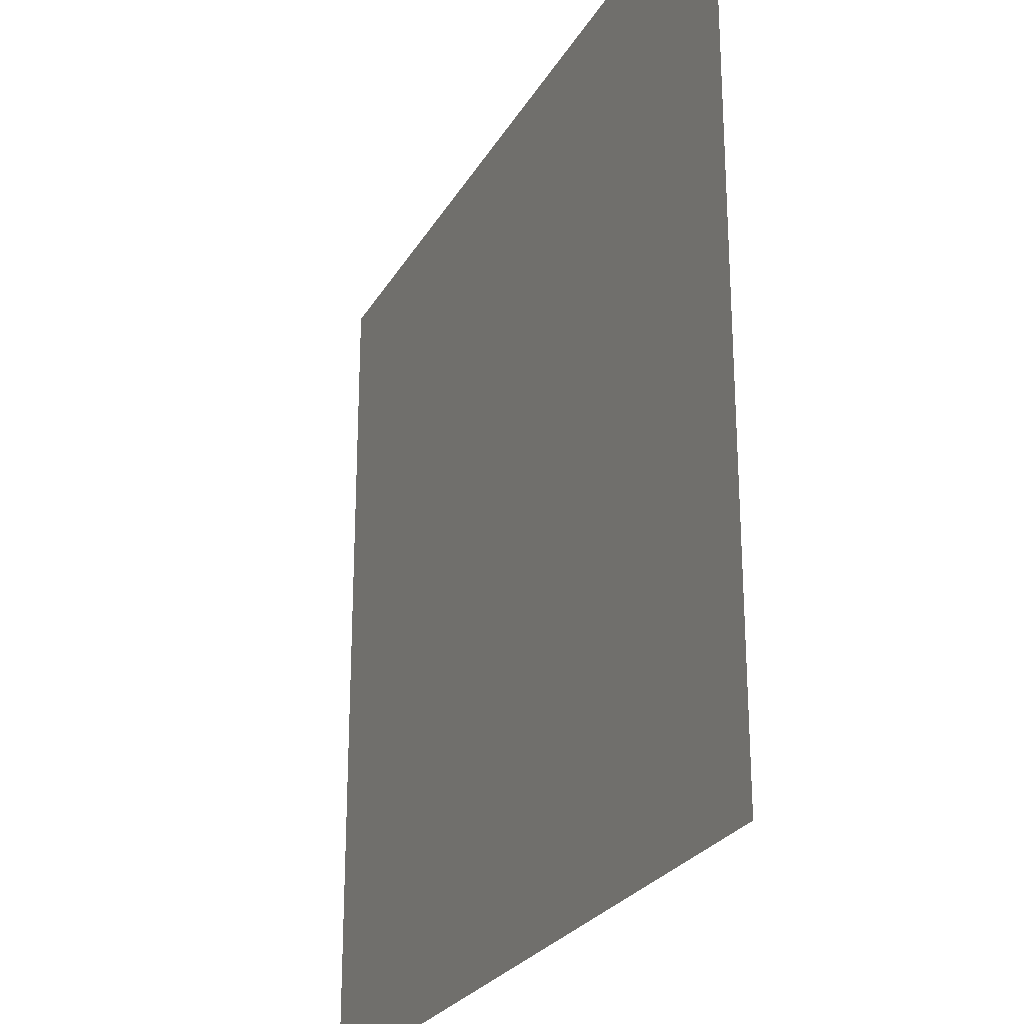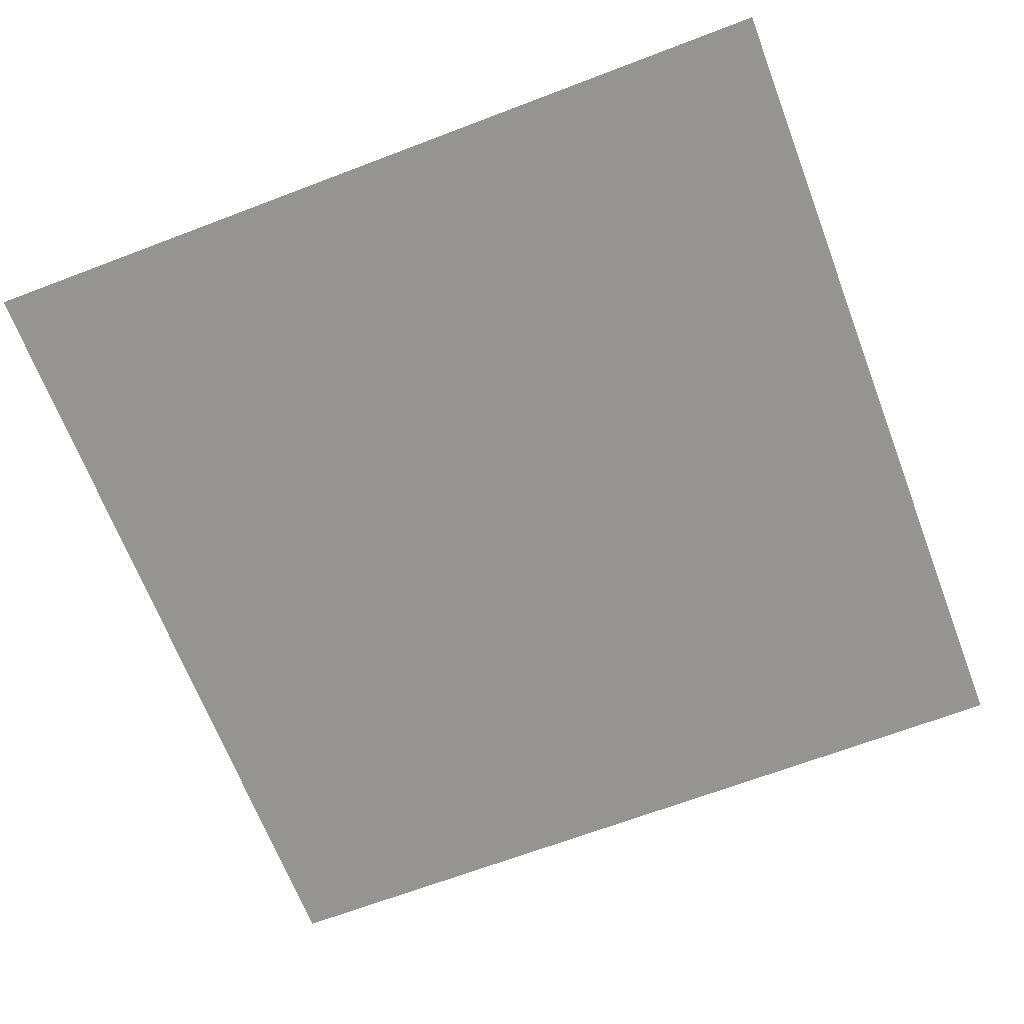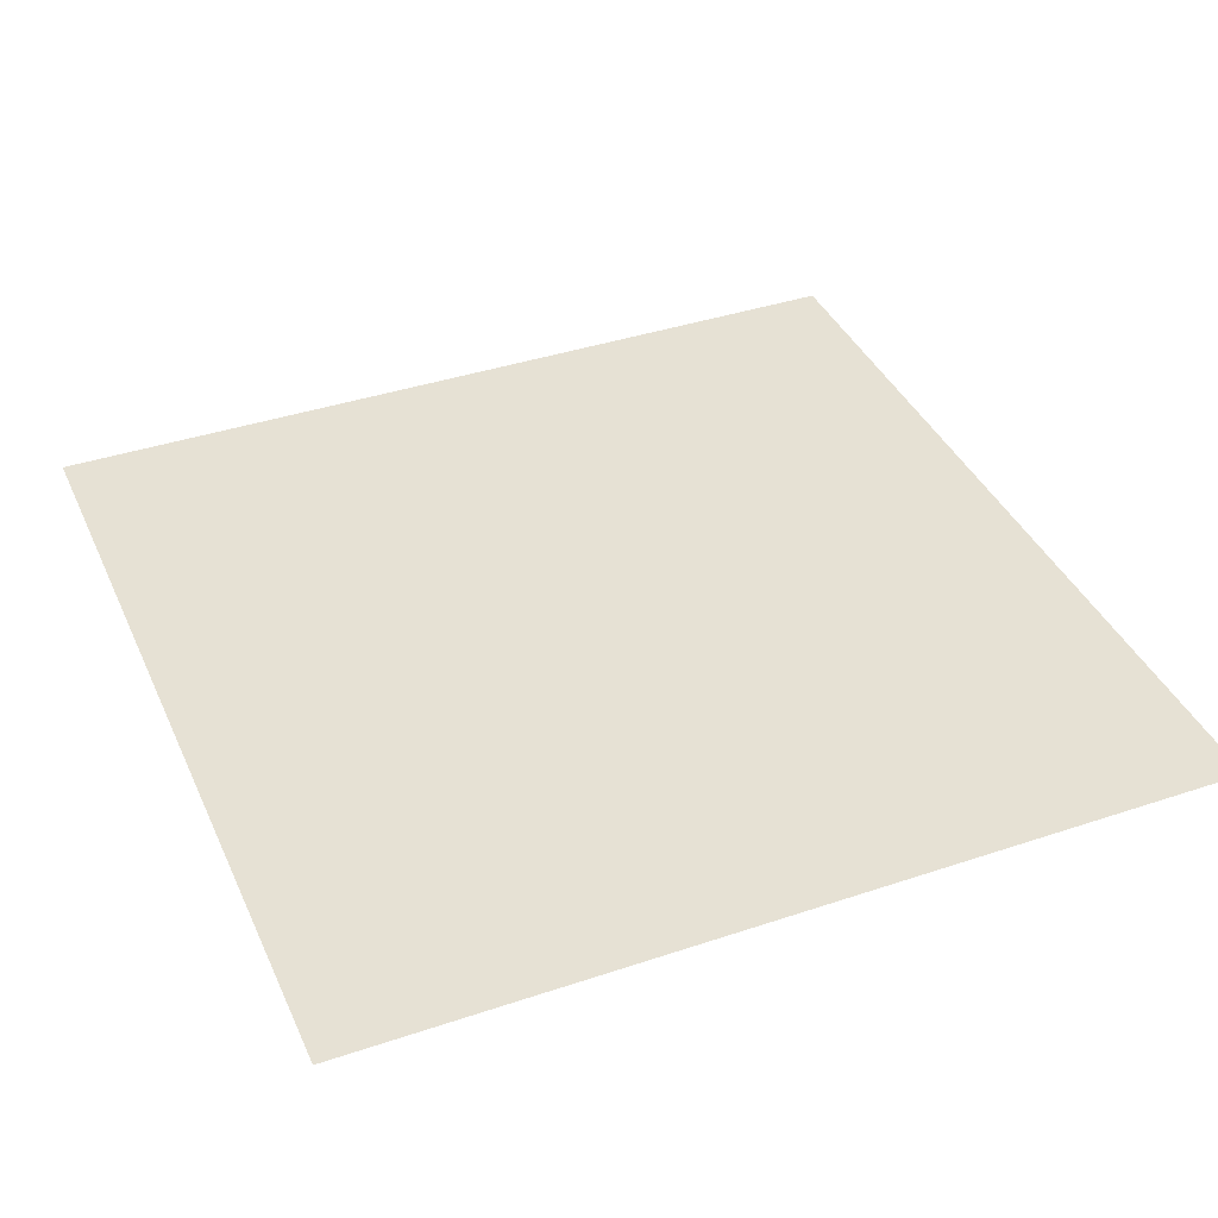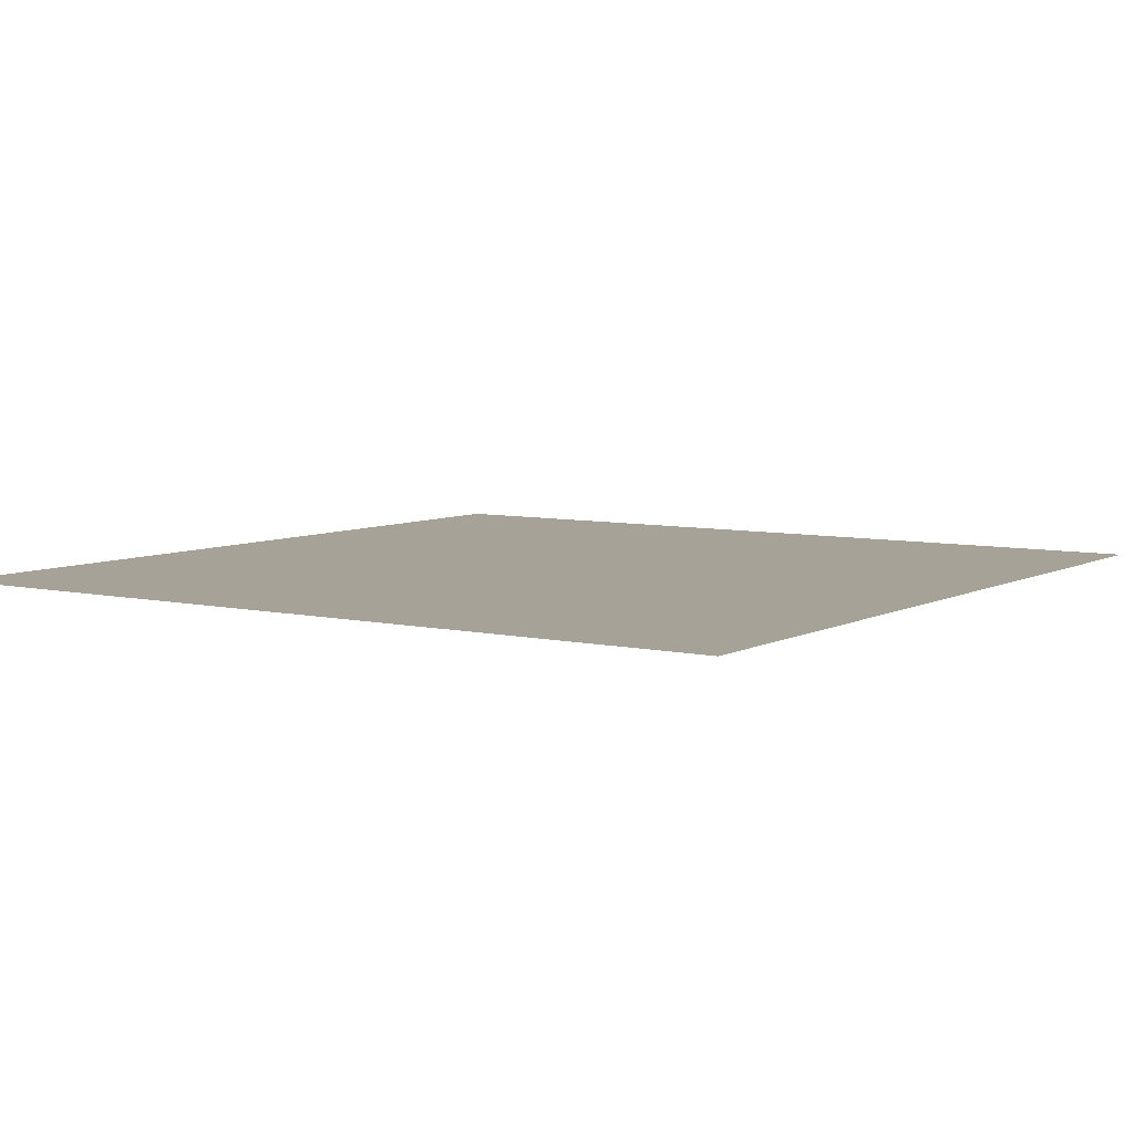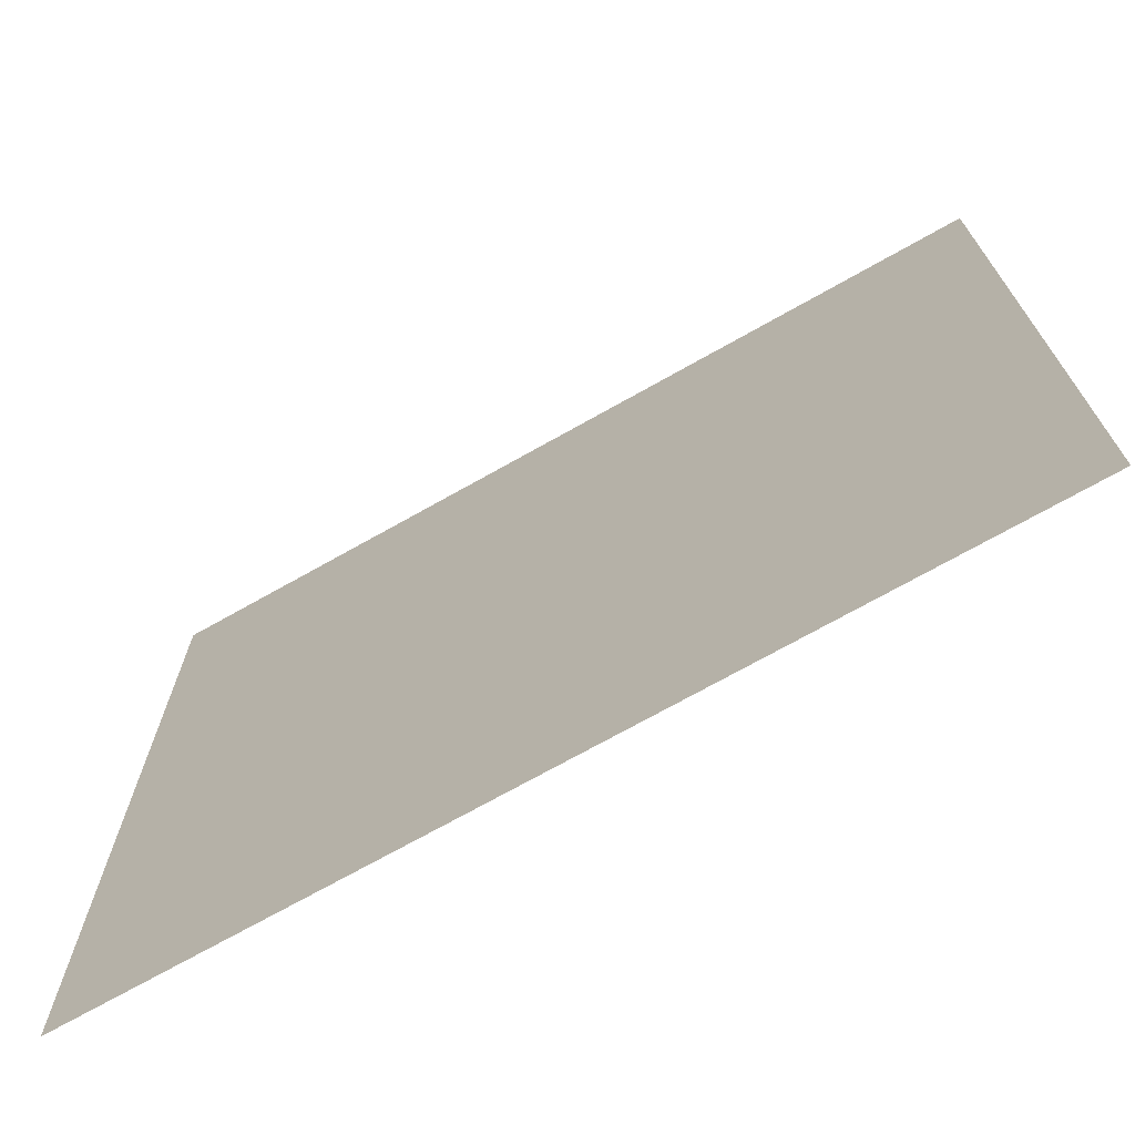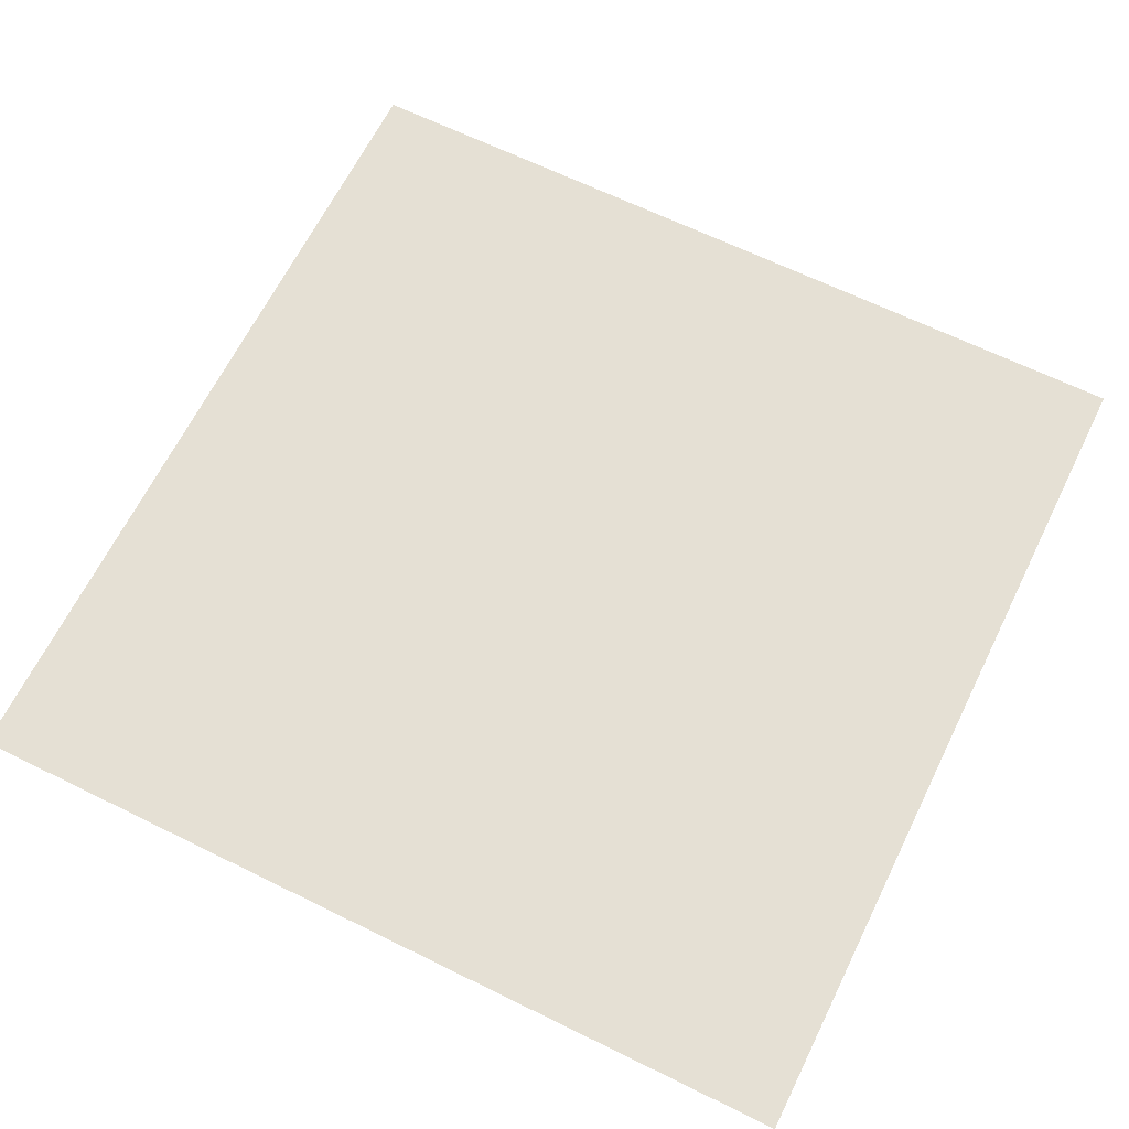
<metadata>
{"format":"obj","ext":"obj","renderer":"f3d","projection":"perspective","resolution":1024,"background":"white","views":[{"elev":-25.4,"azim":66.5,"up":"+Y"},{"elev":-67.2,"azim":20.9,"up":"+Z"},{"elev":39.2,"azim":67.3,"up":"+Z"},{"elev":6.6,"azim":124.0,"up":"+Z"},{"elev":-72.0,"azim":29.4,"up":"+Y"},{"elev":65.3,"azim":26.3,"up":"+Z"}]}
</metadata>
<code>
o model_2308
v -0.5 0 0
v 0 0.5 0
v -0.5 1 0
v 0.5 1 0
v 0.5 0 0
g surface_000
f 4 2 5
f 3 2 4
f 1 2 3
f 1 5 2

</code>
